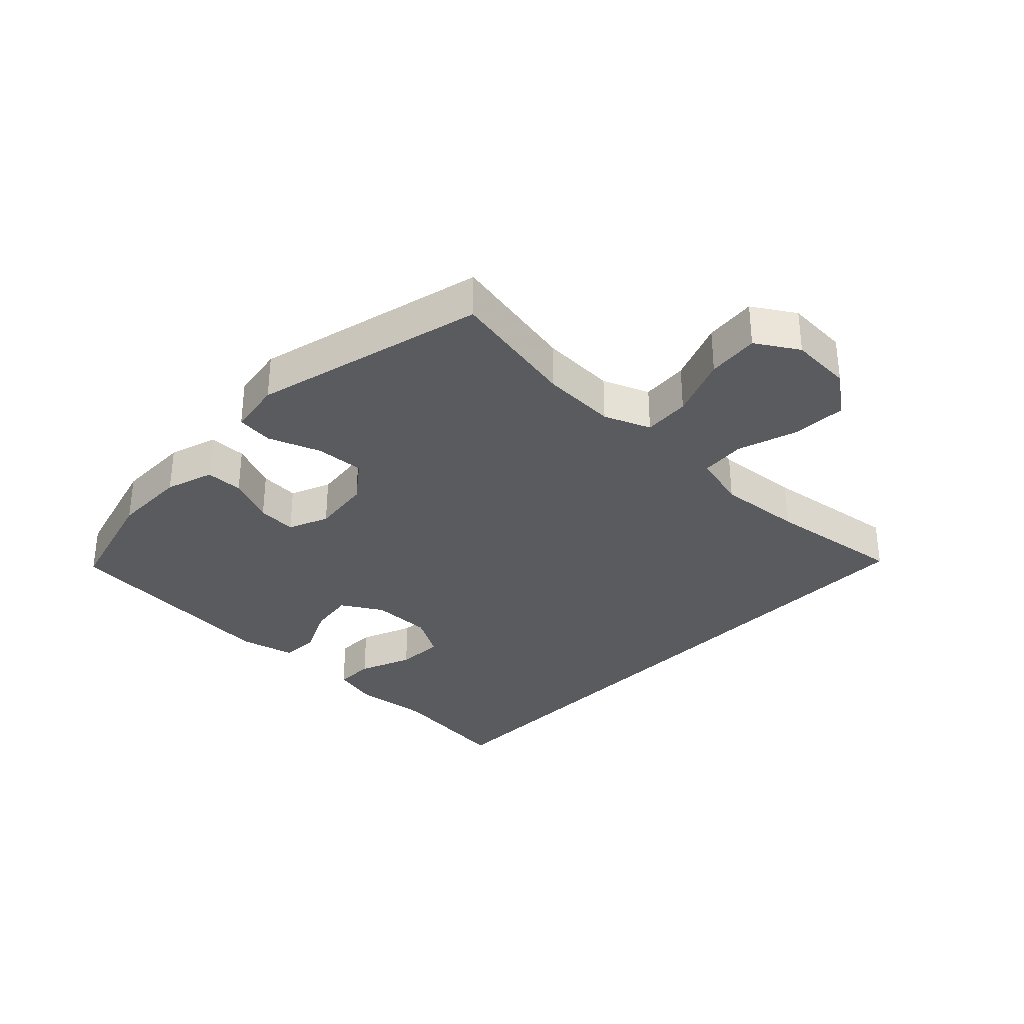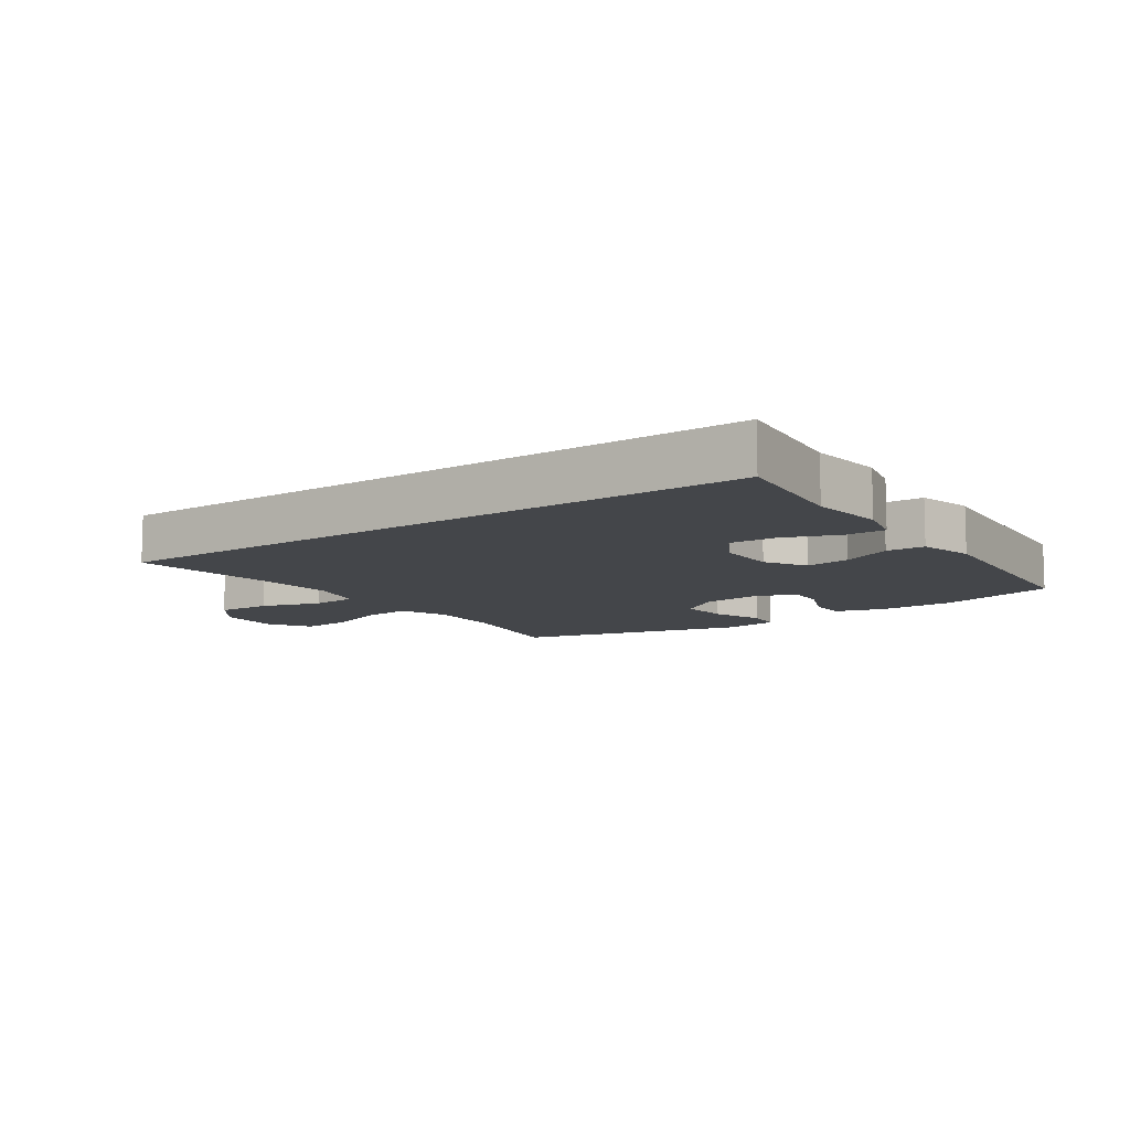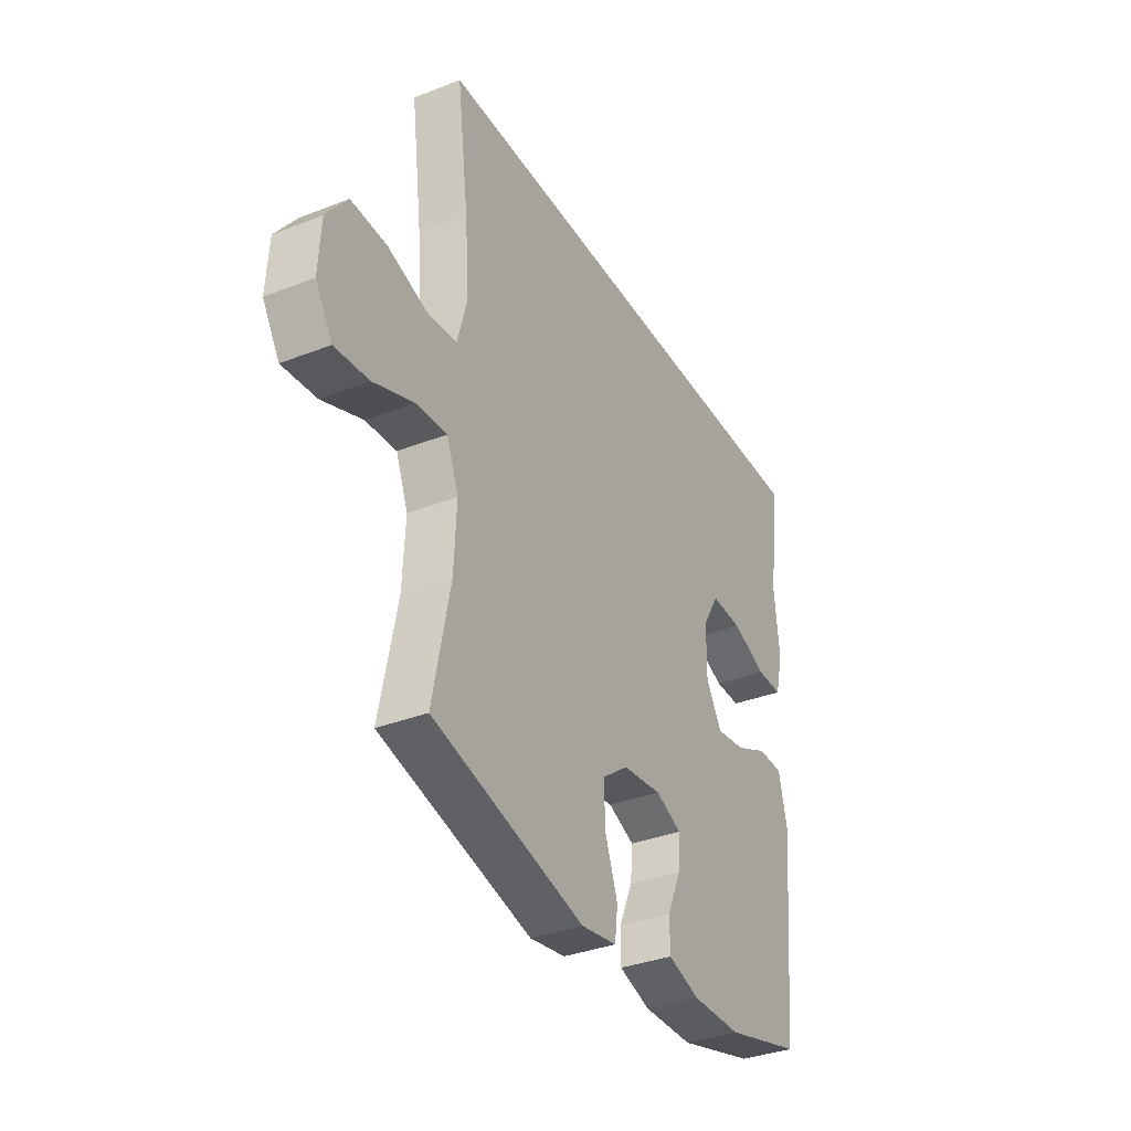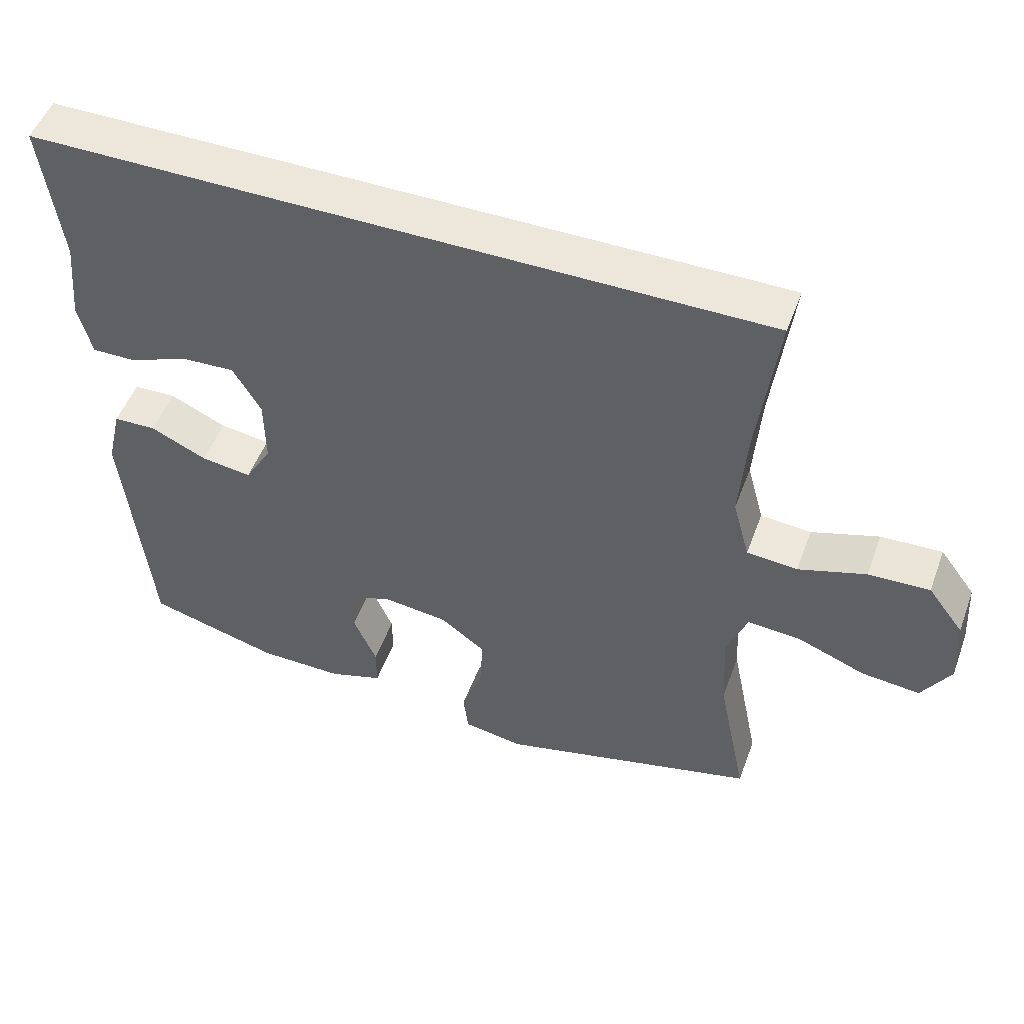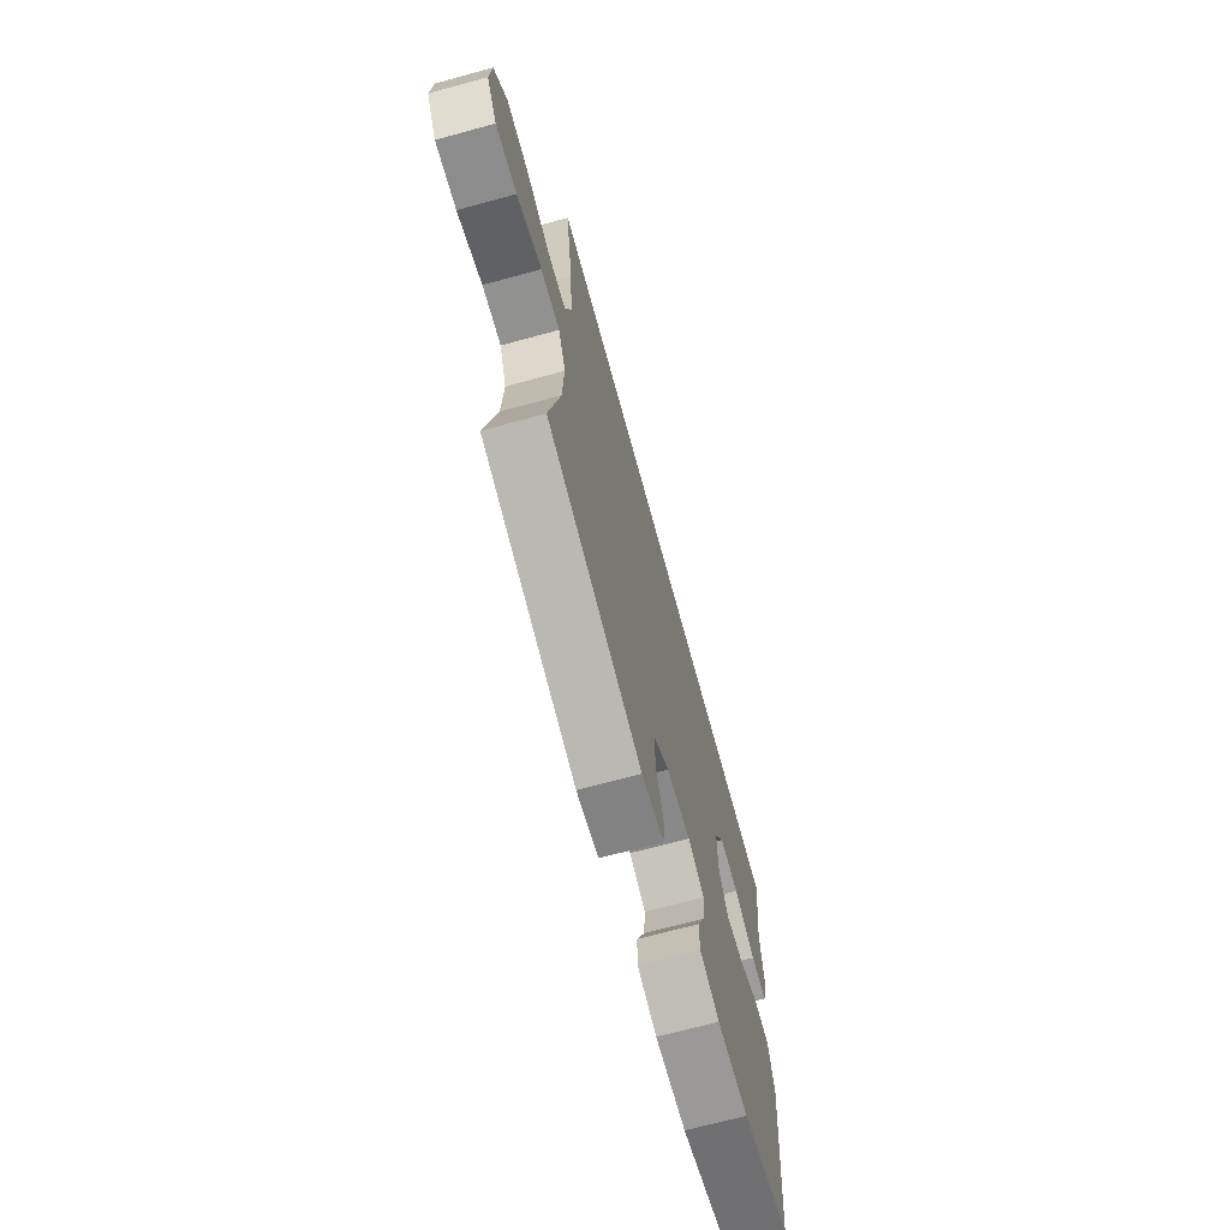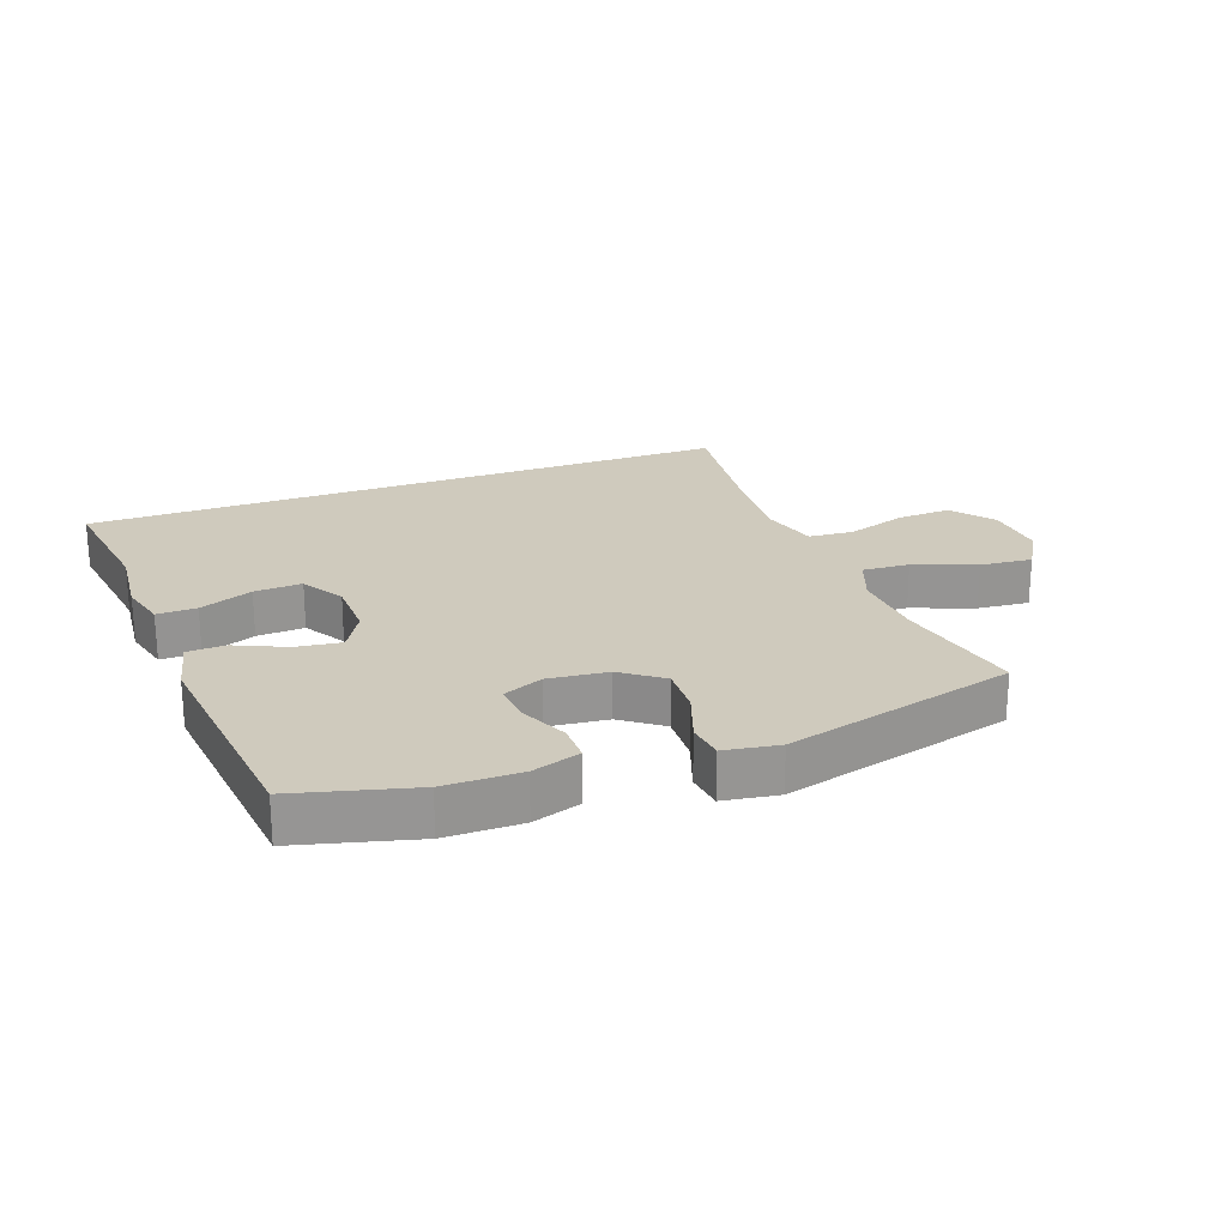
<metadata>
{"format":"obj","ext":"obj","renderer":"f3d","projection":"perspective","resolution":1024,"background":"white","views":[{"elev":-32.4,"azim":-133.6,"up":"+Y"},{"elev":-9.6,"azim":35.5,"up":"+Y"},{"elev":-35.0,"azim":-62.5,"up":"+Z"},{"elev":50.6,"azim":-159.9,"up":"+Z"},{"elev":-69.4,"azim":-74.8,"up":"+Z"},{"elev":22.8,"azim":159.4,"up":"+Y"}]}
</metadata>
<code>
v 0.5 0.07 -0.5
v 0.312 0.07 -0.551
v 0.191 0.07 -0.552
v 0.114 0.07 -0.527
v 0.114 0.07 -0.467
v 0.147 0.07 -0.391
v 0.152 0.07 -0.328
v 0.088 0.07 -0.301
v -0.007 0.07 -0.312
v -0.071 0.07 -0.36
v -0.067 0.07 -0.438
v -0.037 0.07 -0.521
v -0.044 0.07 -0.58
v -0.131 0.07 -0.594
v -0.5 0.07 -0.5
v -0.458 0.07 -0.293
v -0.452 0.07 -0.173
v -0.481 0.07 -0.099
v -0.556 0.07 -0.104
v -0.654 0.07 -0.142
v -0.737 0.07 -0.15
v -0.778 0.07 -0.083
v -0.772 0.07 0.016
v -0.721 0.07 0.084
v -0.634 0.07 0.08
v -0.538 0.07 0.049
v -0.466 0.07 0.055
v -0.442 0.07 0.144
v -0.452 0.07 0.279
v -0.48 0.07 0.5
v 0.563 0.07 0.5
v 0.536 0.07 0.296
v 0.548 0.07 0.176
v 0.529 0.07 0.1
v 0.466 0.07 0.101
v 0.381 0.07 0.135
v 0.305 0.07 0.139
v 0.265 0.07 0.071
v 0.264 0.07 -0.026
v 0.302 0.07 -0.091
v 0.374 0.07 -0.081
v 0.454 0.07 -0.044
v 0.515 0.07 -0.046
v 0.536 0.07 -0.135
v 0.5 0 -0.5
v 0.312 0 -0.551
v 0.191 0 -0.552
v 0.114 0 -0.527
v 0.114 0 -0.467
v 0.147 0 -0.391
v 0.152 0 -0.328
v 0.088 0 -0.301
v -0.007 0 -0.312
v -0.071 0 -0.36
v -0.067 0 -0.438
v -0.037 0 -0.521
v -0.044 0 -0.58
v -0.131 0 -0.594
v -0.5 0 -0.5
v -0.458 0 -0.293
v -0.452 0 -0.173
v -0.481 0 -0.099
v -0.556 0 -0.104
v -0.654 0 -0.142
v -0.737 0 -0.15
v -0.778 0 -0.083
v -0.772 0 0.016
v -0.721 0 0.084
v -0.634 0 0.08
v -0.538 0 0.049
v -0.466 0 0.055
v -0.442 0 0.144
v -0.452 0 0.279
v -0.48 0 0.5
v 0.563 0 0.5
v 0.536 0 0.296
v 0.548 0 0.176
v 0.529 0 0.1
v 0.466 0 0.101
v 0.381 0 0.135
v 0.305 0 0.139
v 0.265 0 0.071
v 0.264 0 -0.026
v 0.302 0 -0.091
v 0.374 0 -0.081
v 0.454 0 -0.044
v 0.515 0 -0.046
v 0.536 0 -0.135
f 4 5 6
f 3 4 6
f 2 3 6
f 1 2 6
f 44 1 6
f 43 44 6
f 42 43 6
f 41 42 6
f 40 41 6 7
f 39 40 7 8
f 38 39 8 9
f 37 38 9 10
f 34 35 36
f 33 34 36
f 32 33 36
f 32 36 37
f 31 32 37
f 30 31 37
f 29 30 37
f 28 29 37 10
f 24 25 26
f 23 24 26
f 22 23 26
f 21 22 26
f 20 21 26
f 19 20 26
f 18 19 26 27
f 28 10 11
f 27 28 11
f 18 27 11
f 17 18 11
f 14 15 16
f 14 16 17
f 13 14 17
f 12 13 17
f 11 12 17
f 50 49 48
f 50 48 47
f 50 47 46
f 50 46 45
f 50 45 88
f 50 88 87
f 50 87 86
f 50 86 85
f 51 50 85 84
f 52 51 84 83
f 53 52 83 82
f 54 53 82 81
f 80 79 78
f 80 78 77
f 80 77 76
f 81 80 76
f 81 76 75
f 81 75 74
f 81 74 73
f 54 81 73 72
f 70 69 68
f 70 68 67
f 70 67 66
f 70 66 65
f 70 65 64
f 70 64 63
f 71 70 63 62
f 55 54 72
f 55 72 71
f 55 71 62
f 55 62 61
f 60 59 58
f 61 60 58
f 61 58 57
f 61 57 56
f 61 56 55
f 1 45 46 2
f 2 46 47 3
f 3 47 48 4
f 4 48 49 5
f 5 49 50 6
f 6 50 51 7
f 7 51 52 8
f 8 52 53 9
f 9 53 54 10
f 10 54 55 11
f 11 55 56 12
f 12 56 57 13
f 13 57 58 14
f 14 58 59 15
f 15 59 60 16
f 16 60 61 17
f 17 61 62 18
f 18 62 63 19
f 19 63 64 20
f 20 64 65 21
f 21 65 66 22
f 22 66 67 23
f 23 67 68 24
f 24 68 69 25
f 25 69 70 26
f 26 70 71 27
f 27 71 72 28
f 28 72 73 29
f 29 73 74 30
f 30 74 75 31
f 31 75 76 32
f 32 76 77 33
f 33 77 78 34
f 34 78 79 35
f 35 79 80 36
f 36 80 81 37
f 37 81 82 38
f 38 82 83 39
f 39 83 84 40
f 40 84 85 41
f 41 85 86 42
f 42 86 87 43
f 43 87 88 44
f 44 88 45 1

</code>
